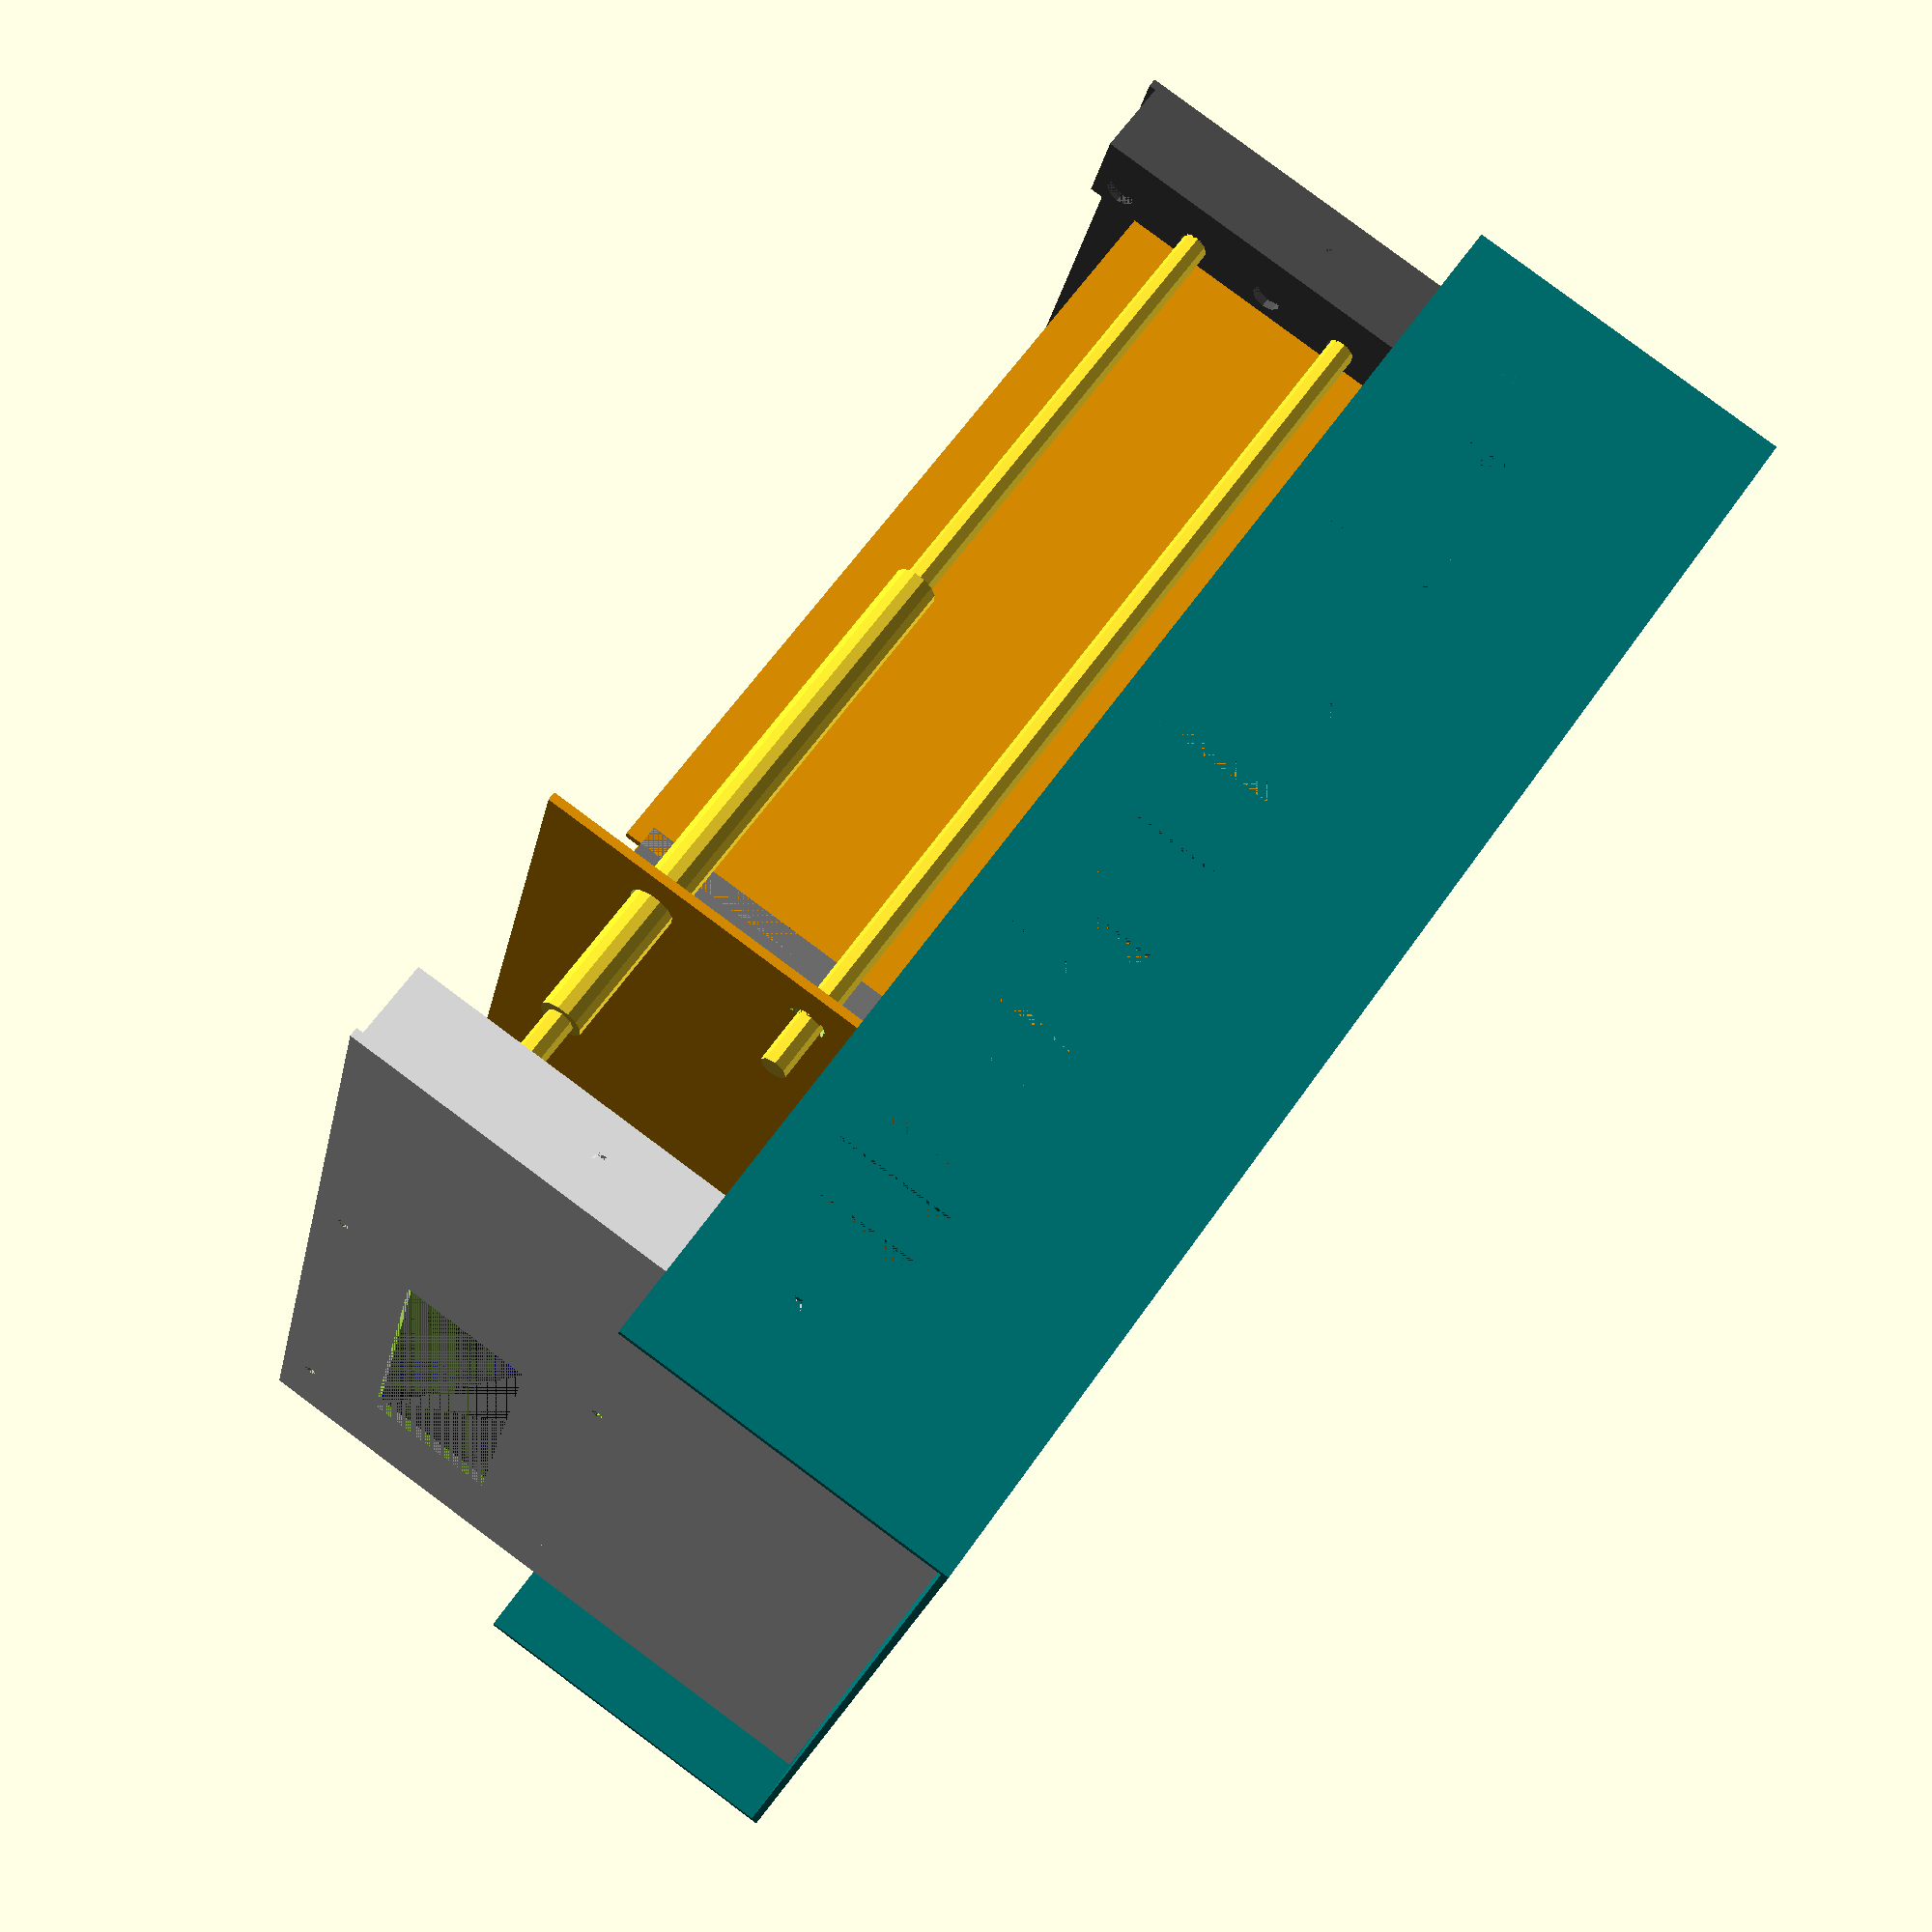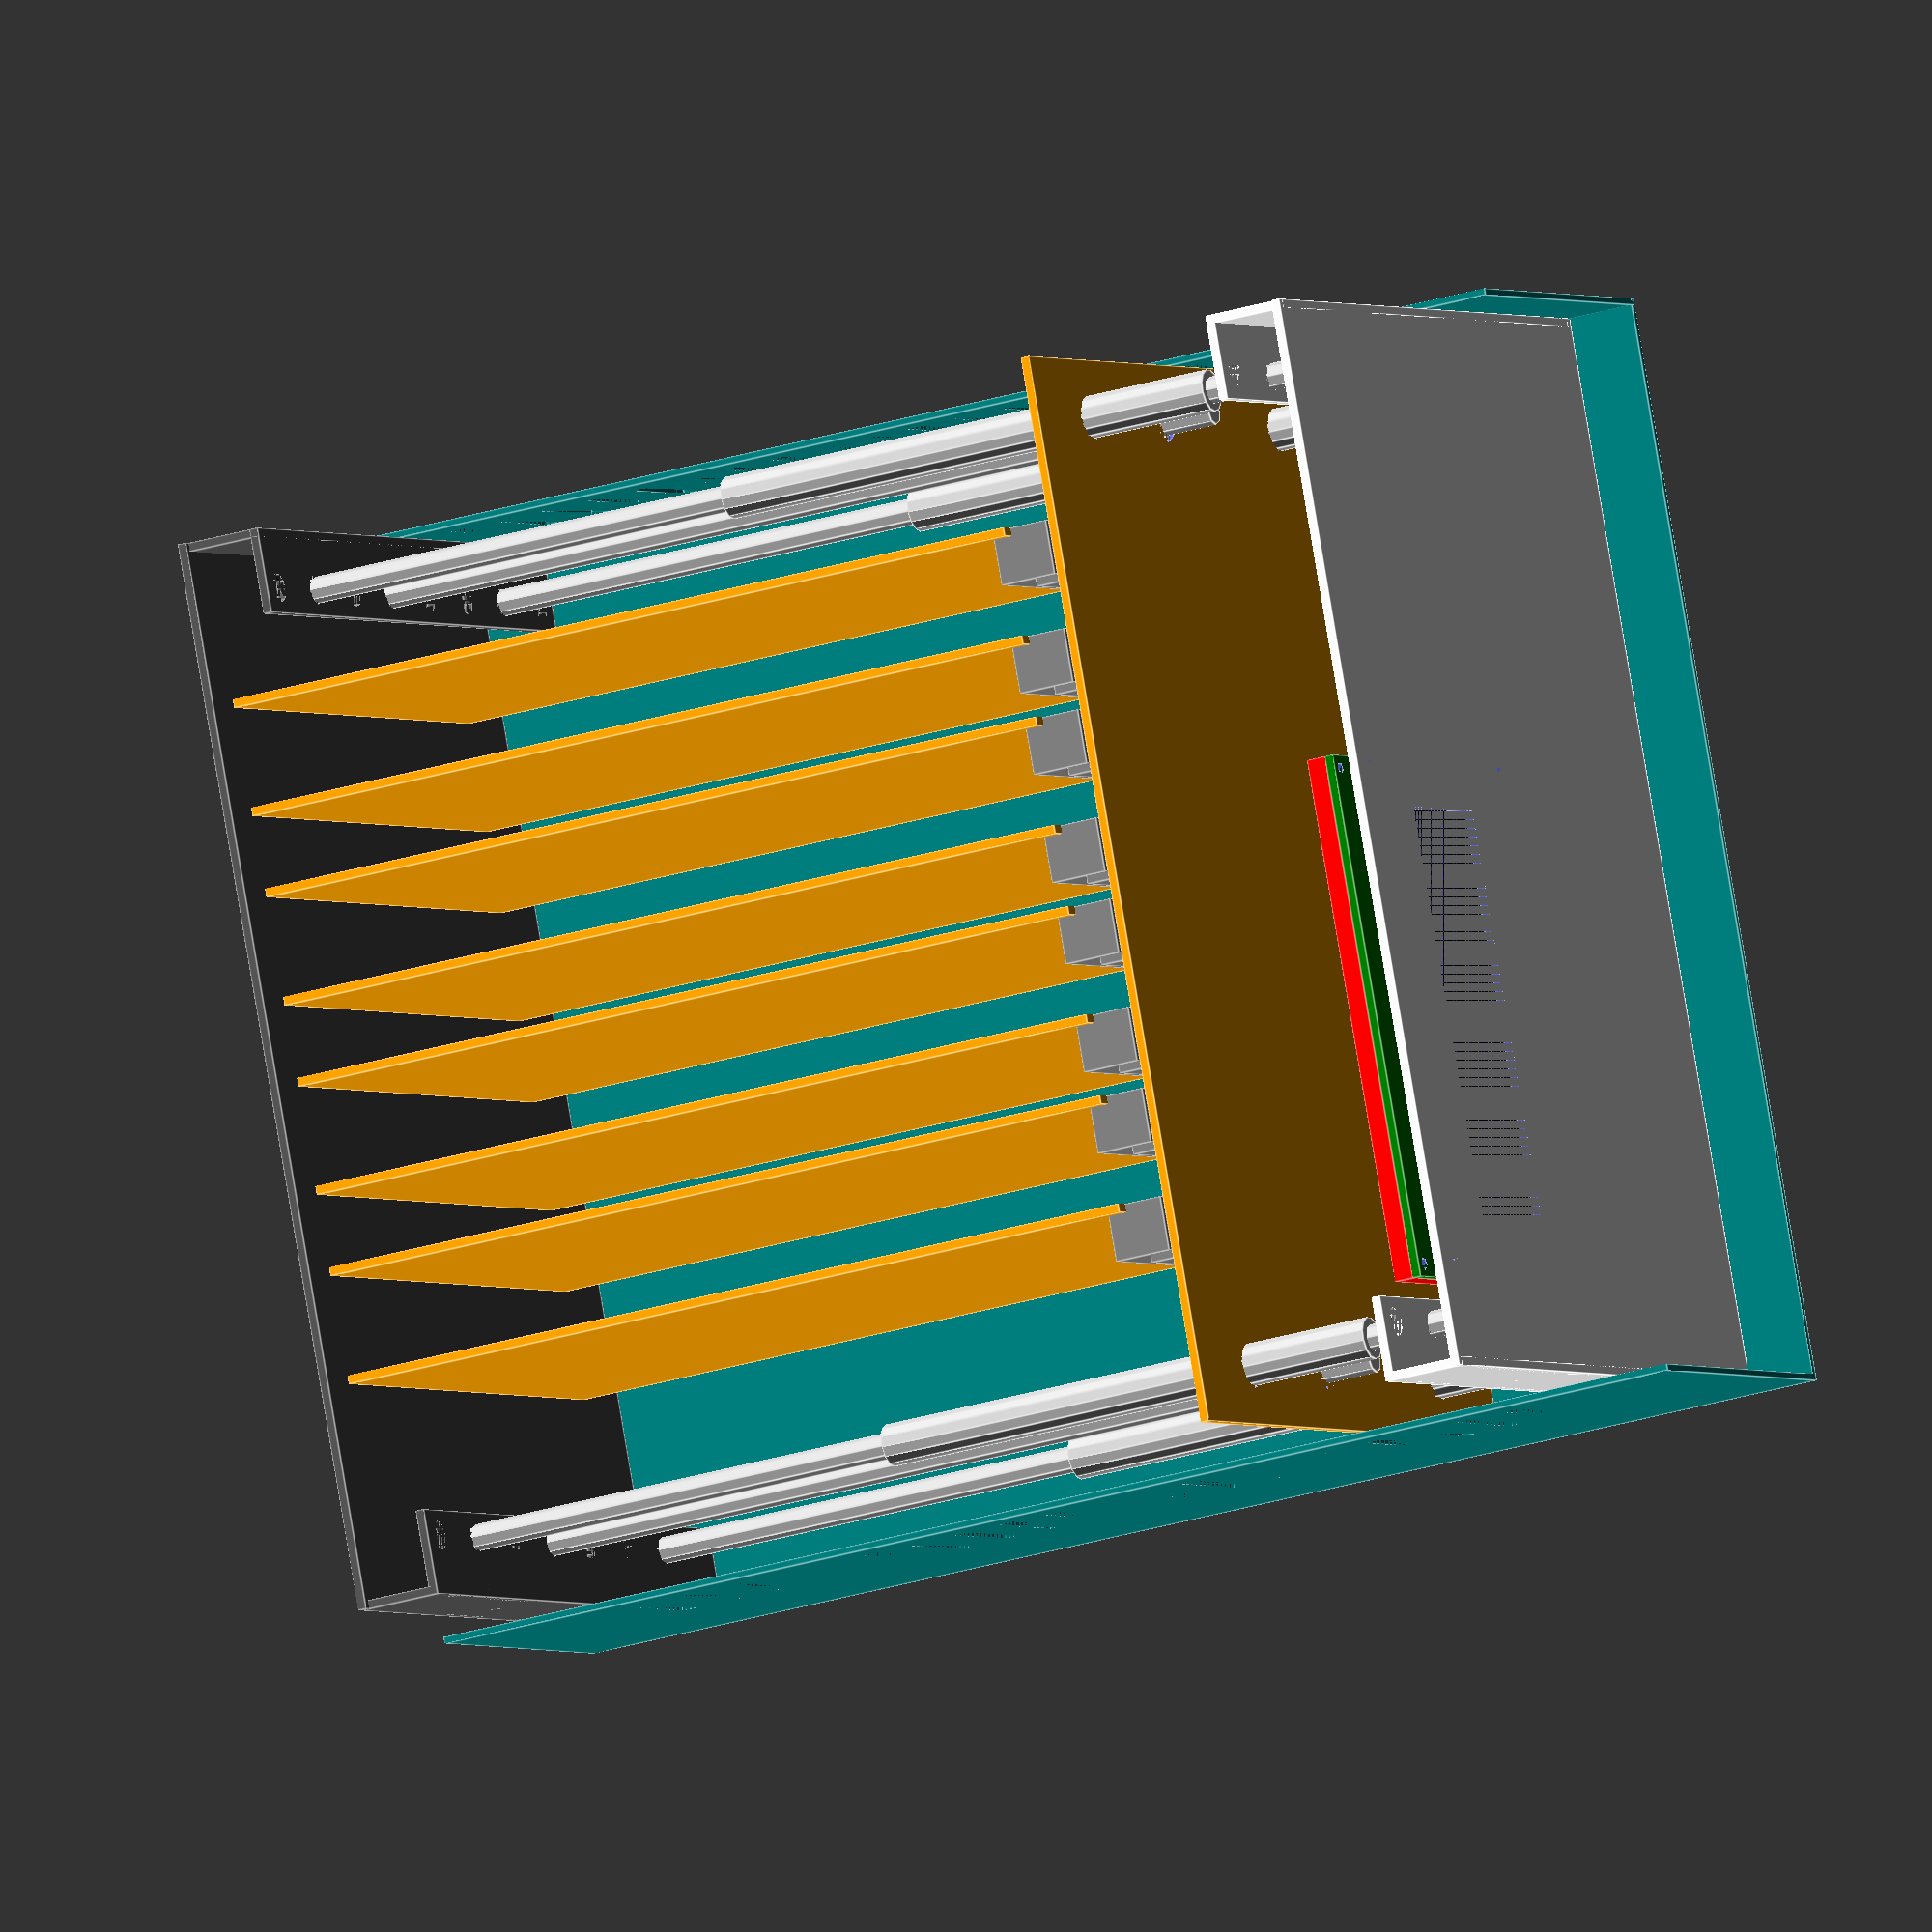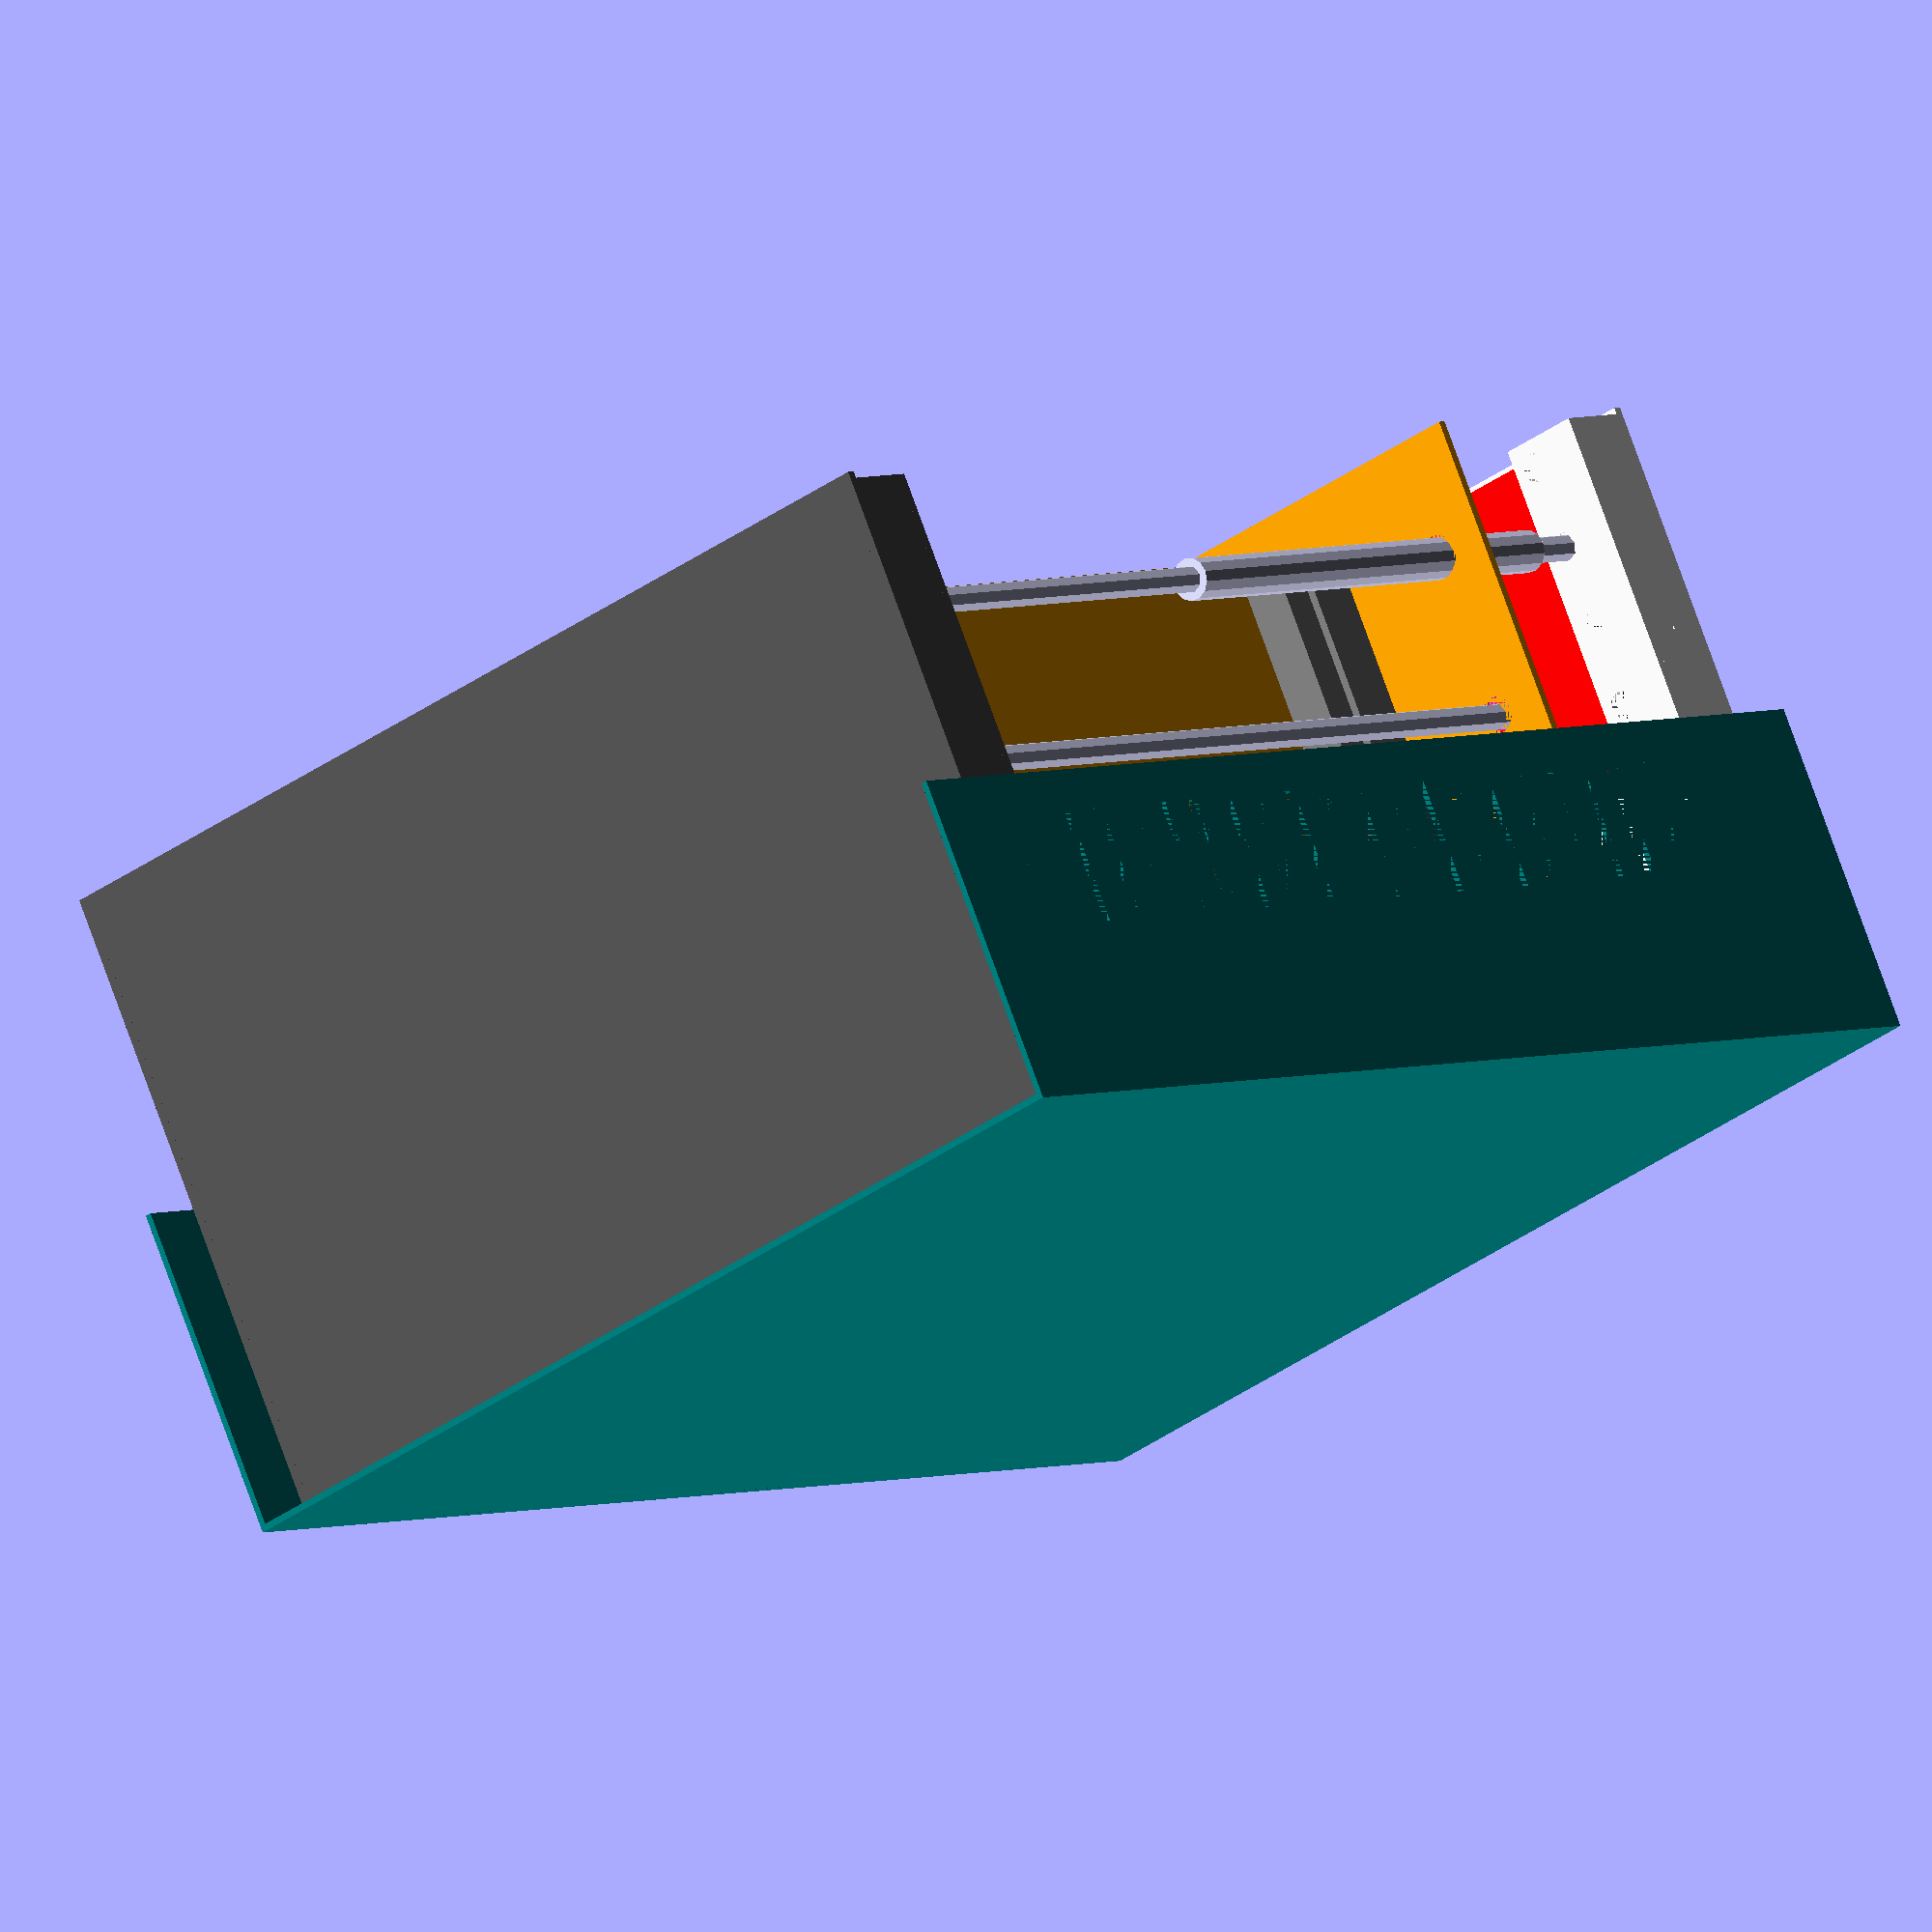
<openscad>
outer_width = 200.20;
outer_height = 124.00;
alu_thickness = 1.63;

sub_height = 121.46;
sub_height_offset = (outer_height - sub_height) / 2;
sub_depth = 15.88;

insert_gap = 168.45;
insert_width = (outer_width - insert_gap) / 2;

screw_hole_z_offset = 7.94;
screw_hole_y_offset = 41.68;
screw_hole_pitch = 38.10;
screw_hole_radius = 2.95 / 2;
screw_hole_count = 2;

insert_hole_radius = 5.54 / 2;
insert_hole_pitch = 15.88;
insert_hole_x_pitch = 177.98;
insert_hole_y_offset = 6.44;
insert_hole_x_offset = 11.11;
insert_hole_count = 8;

front_to_rear_panel_outer = 228.60;
front_to_rear_panel_inner = 196.85;
total_depth = 254.00;
total_height = 127.00;
total_width = 203.20;
steel_thickness = 1.22;

screw_hole_outer_y_offset = 44.45;
screw_hole_outer_z_pitch = 212.73;
screw_hole_outer_z_offset = (total_depth - screw_hole_outer_z_pitch) / 2;

vent_height = 22.23;
vent_width = 3.18;
vent_pitch = 9.53;
vent_y_offset = 33.34;
vent_z_offset = 34.94;
vent_count = 20;

front_panel_depth = (total_depth - front_to_rear_panel_outer) / 2;
rear_panel_z_gap = (total_depth - front_to_rear_panel_outer) / 2;

module front_panel(offsets) {
  module fp_sides(x_offset) {
    translate([x_offset, 0, 0]) {
      difference() {
        translate([0, sub_height_offset, 0])
          cube([alu_thickness, sub_height, sub_depth]);

        for(offset = [0:screw_hole_count - 1]) {
          translate([0, screw_hole_y_offset + sub_height_offset + (offset*screw_hole_pitch), screw_hole_z_offset])
            rotate([0,90,0])
            cylinder(alu_thickness, screw_hole_radius, screw_hole_radius);
        }
      }
    }
  }

  module fp_rear(x_offset) {
    translate([x_offset, 0, 0]) {
      difference() {
        translate([0, sub_height_offset, sub_depth - alu_thickness])
          cube([insert_width, sub_height, alu_thickness]);

        for(offset = [0:insert_hole_count - 1]) {
          translate([insert_hole_x_offset, insert_hole_y_offset + (offset*insert_hole_pitch), sub_depth - alu_thickness])
            cylinder(alu_thickness, insert_hole_radius, insert_hole_radius);
        }
      }
    }
  }

  module fp_front() {
    cube([outer_width, outer_height, alu_thickness]);
  }

  fp_front();

  fp_sides(0);
  fp_sides(outer_width - alu_thickness);

  fp_rear(0);
  rotate([0,180,0])
    translate([-outer_width * 2, 0, -sub_depth * 2 + alu_thickness])
    fp_rear(outer_width);
}


lcd_pcb_width = 98.00;
lcd_pcb_height = 60.00;
lcd_pcb_thickness = 1.60;

lcd_va_width = 77.00;
lcd_va_height = 25.20;

lcd_x_offset = (total_width - lcd_pcb_width) * 13 / 16;
lcd_y_offset = total_height - lcd_pcb_height - 5;

lcd_hole_diameter = 2.50;
lcd_hole_offset = 2.50;

module front_and_rear_panels() {
  // render front and rear panels
  difference() {
    translate([steel_thickness, (total_height - outer_height) / 2, front_panel_depth]) {
      color("white")
        front_panel();
    }
    translate([lcd_x_offset + ((lcd_pcb_width - lcd_va_width) / 2), lcd_y_offset + ((lcd_pcb_height - lcd_va_height) / 2), front_panel_depth]) {
      cube([lcd_va_width, lcd_va_height, alu_thickness]);
    }

    translate([lcd_x_offset, lcd_y_offset, front_panel_depth]) {
      translate([lcd_hole_offset, lcd_hole_offset, 0])
        cylinder(alu_thickness, lcd_hole_diameter / 2, lcd_hole_diameter / 2);
      translate([lcd_pcb_width - lcd_hole_offset, lcd_hole_offset, 0])
        cylinder(alu_thickness, lcd_hole_diameter / 2, lcd_hole_diameter / 2);
      translate([lcd_pcb_width - lcd_hole_offset, lcd_pcb_height - lcd_hole_offset, 0])
        cylinder(alu_thickness, lcd_hole_diameter / 2, lcd_hole_diameter / 2);
      translate([lcd_hole_offset, lcd_pcb_height - lcd_hole_offset, 0])
        cylinder(alu_thickness, lcd_hole_diameter / 2, lcd_hole_diameter / 2);
    }
  }

  translate([steel_thickness, total_height - (total_height - outer_height) / 2, total_depth - front_panel_depth])
    color("#555555")
    rotate([180, 0, 0])
    front_panel();
}


module top_panel(offsets) {
  module side_panel(x_offset) {
    translate([x_offset, 0, 0]) {
      difference() {
        cube([steel_thickness, total_height / 2, total_depth]);
        for(offset = [0:1]) {
          translate([0, screw_hole_outer_y_offset, screw_hole_outer_z_offset + screw_hole_outer_z_pitch * offset])
            rotate([0,90,0])
            cylinder(steel_thickness, screw_hole_radius, screw_hole_radius);
        }
        for(offset = [0:vent_count - 1]) {
          translate([0, vent_y_offset, vent_z_offset + vent_pitch * offset])
            cube([steel_thickness, vent_height, vent_width]);
        }
      }
    }
  }
  translate(offsets) {
    cube([total_width, steel_thickness, total_depth]);

    side_panel(0);
    side_panel(total_width - steel_thickness);
  }
}

module top_and_bottom_panels() {
  color("teal") {
    top_panel([0,0,0]);
    //rotate([180,0,0])
    //top_panel([0,-total_height,-total_depth]);
  }
}

pcb_thickness = 1.6;
backplane_width = 200.00;
backplane_height = 124.00;

backplane_rear_to_back_panel_inner = 175.00;

backplane_x_offset = (total_height - backplane_height) / 2;
backplane_y_offset = (total_width - backplane_width) / 2;

backplane_z_offset = total_depth - rear_panel_z_gap - alu_thickness - backplane_rear_to_back_panel_inner;

din_female_width = 94.90;
din_female_height = 10.50;
din_female_depth = 11.60;

module din_female() {
  color("grey")
    cube([din_female_depth, din_female_width, din_female_height]);
}

hp = 5.08;
ec1_width = 4*hp;
ec2_width = 3*hp;

module backplane() {
  mounting_hole_pcb_x_offset = ((total_width - outer_width) / 2) - backplane_x_offset + insert_hole_x_offset;
  mounting_hole_pcb_y_offset = ((total_height - outer_height) / 2) - backplane_y_offset + insert_hole_y_offset;
  large_mounting_hole_radius = 8.2/2;
  small_mounting_hole_radius = 7.0/2;

  module mounting_hole(radius) {
    cylinder(pcb_thickness, radius, radius);
  }
  module mounting_holes() {
    translate([mounting_hole_pcb_x_offset, mounting_hole_pcb_y_offset, 0]) {
      translate([0, 1*insert_hole_pitch, 0]) {
        mounting_hole(large_mounting_hole_radius);
        translate([insert_hole_x_pitch, 0, 0])
          mounting_hole(large_mounting_hole_radius);
      }
      translate([0, 4*insert_hole_pitch, 0]) {
        mounting_hole(small_mounting_hole_radius);
        translate([insert_hole_x_pitch, 0, 0])
          mounting_hole(small_mounting_hole_radius);
      }
      translate([0, 6*insert_hole_pitch, 0]) {
        mounting_hole(large_mounting_hole_radius);
        translate([insert_hole_x_pitch, 0, 0])
          mounting_hole(large_mounting_hole_radius);
      }
    }
  }

  translate([backplane_x_offset, backplane_y_offset, backplane_z_offset]) {

    difference() {
      color("orange")
        cube([backplane_width, backplane_height, pcb_thickness]);
      mounting_holes();
    }

    for (card_count=[0:3]) {
      translate([first_card_offset + (ec1_width + ec2_width) * card_count, backplane_y_offset + (backplane_height - din_female_width)/2, pcb_thickness]) {
        din_female();
        translate([ec1_width, 0, 0])
          din_female();
      }
    }
  }
}

eurocard_depth = 160.00;
eurocard_height = 100.00;

first_card_offset = (backplane_width - (ec1_width + ec2_width)*4) / 2;

din_connector_allowance = (backplane_rear_to_back_panel_inner - pcb_thickness - eurocard_depth);

din_male_width = 94.00;
din_male_height = 11.00;
din_male_pcb_overlap = 3.70;
din_male_extension = 6.4;
din_male_depth = din_male_pcb_overlap + din_male_extension;
din_male_x_offset = (eurocard_height - din_male_width) / 2;

module eurocards() {
  module din_male(offsets) {
    color("grey")
      cube([din_male_width, din_male_height, din_male_depth]);
  }

  module eurocard(offsets) {
    rotate([0, 270, 0]) {
      color("orange")
        cube([eurocard_depth, eurocard_height, pcb_thickness]);
      rotate(90)
        translate([din_male_x_offset, -din_male_pcb_overlap, pcb_thickness - din_male_depth])
        din_male();
    }
  }

  for (card_pair_count=[0:3]) {
    translate([backplane_x_offset + first_card_offset + pcb_thickness + (ec1_width + ec2_width) * card_pair_count, backplane_y_offset + (backplane_height - din_male_width)/2, backplane_z_offset + pcb_thickness + din_connector_allowance]) {
      eurocard();
      translate([ec1_width, 0, 0])
        eurocard();
    }
  }
}

module support_rods() {
  support_rod_length = 210.00;
  support_rod_od = 5.00;
  support_rod_protrusion = support_rod_length - front_to_rear_panel_inner;
  support_rod_z_offset = (total_depth - front_to_rear_panel_inner) / 2 - (support_rod_protrusion/2);

  securing_rod_length = 177.00;
  securing_rod_z_offset = backplane_z_offset - 10;

  support_sleeve_length = 100.00;
  support_sleeve_od = 8.00;
  support_sleeve_id = 5.00;
  support_sleeve_z_offset = backplane_z_offset - (support_sleeve_length / 4);

  module support_rod(offsets) {
    translate(offsets) {
      cylinder(support_rod_length, support_rod_od/2, support_rod_od/2);
    }
  }

  module support_sleeve(offsets) {
    translate(offsets) {
      difference() {
        cylinder(support_sleeve_length, support_sleeve_od/2, support_sleeve_od/2);
        cylinder(support_sleeve_length, support_sleeve_id/2, support_sleeve_id/2);
      }
    }
  }

  module securing_rod(offsets) {
    translate(offsets) {
      cylinder(securing_rod_length, support_rod_od/2, support_rod_od/2);
    }
  }

  translate([insert_hole_x_offset + steel_thickness, steel_thickness + insert_hole_y_offset, 0]) {
    translate([0, 0, support_rod_z_offset]) {
      support_rod([0, insert_hole_pitch, 0]);
      support_rod([0, 6 * insert_hole_pitch, 0]);
      support_rod([insert_hole_x_pitch, insert_hole_pitch, 0]);
      support_rod([insert_hole_x_pitch, 6 * insert_hole_pitch, 0]);
    }
    translate([0, 0, support_sleeve_z_offset]) {
      support_sleeve([0, insert_hole_pitch, 0]);
      support_sleeve([0, 6 * insert_hole_pitch, 0]);
      support_sleeve([insert_hole_x_pitch, insert_hole_pitch, 0]);
      support_sleeve([insert_hole_x_pitch, 6 * insert_hole_pitch, 0]);
    }

    translate([0, 0, securing_rod_z_offset]) {
      securing_rod([0, 4*insert_hole_pitch, 0]);
      securing_rod([insert_hole_x_pitch, 4*insert_hole_pitch, 0]);
    }
  }
}

// part number NHD-0420DZW-AY5
module large_lcd() {
  rear_clearance = 3.70;

  bezel_width = 94.00;
  bezel_height = 32.00;
  bezel_depth = 4.70;

  translate([lcd_x_offset, lcd_y_offset, front_panel_depth + alu_thickness + bezel_depth]) {
    difference() {
      color("green")
        cube([lcd_pcb_width, lcd_pcb_height, lcd_pcb_thickness]);

      translate([lcd_hole_offset, lcd_hole_offset, 0])
        cylinder(lcd_pcb_thickness, lcd_hole_diameter / 2, lcd_hole_diameter / 2);

      translate([lcd_pcb_width - lcd_hole_offset, lcd_hole_offset, 0])
        cylinder(lcd_pcb_thickness, lcd_hole_diameter / 2, lcd_hole_diameter / 2);

      translate([lcd_hole_offset, lcd_pcb_height - lcd_hole_offset, 0])
        cylinder(lcd_pcb_thickness, lcd_hole_diameter / 2, lcd_hole_diameter / 2);

      translate([lcd_pcb_width - lcd_hole_offset, lcd_pcb_height - lcd_hole_offset, 0])
        cylinder(lcd_pcb_thickness, lcd_hole_diameter / 2, lcd_hole_diameter / 2);
    }

    %color("red")
       translate([0, 0, lcd_pcb_thickness])
       cube([lcd_pcb_width, lcd_pcb_height, rear_clearance]);

    translate([(lcd_pcb_width - bezel_width) / 2, (lcd_pcb_height - bezel_height) / 2, -bezel_depth])
      difference() {
      color("black")
        cube([bezel_width, bezel_height, bezel_depth]);
      color("blue")
        translate([(bezel_width - lcd_va_width) / 2, (bezel_height - lcd_va_height) / 2, 0])
        cube([lcd_va_width, lcd_va_height, 1]);
    }
  }
}

translate([-(total_width/2),-(total_height/2),-(total_depth/2)]) {
  front_and_rear_panels();
  top_and_bottom_panels();
  backplane();
  eurocards();
  support_rods();
  large_lcd();
}

</openscad>
<views>
elev=298.2 azim=77.0 roll=214.5 proj=p view=solid
elev=25.3 azim=111.0 roll=117.6 proj=o view=edges
elev=356.2 azim=334.4 roll=38.4 proj=o view=solid
</views>
